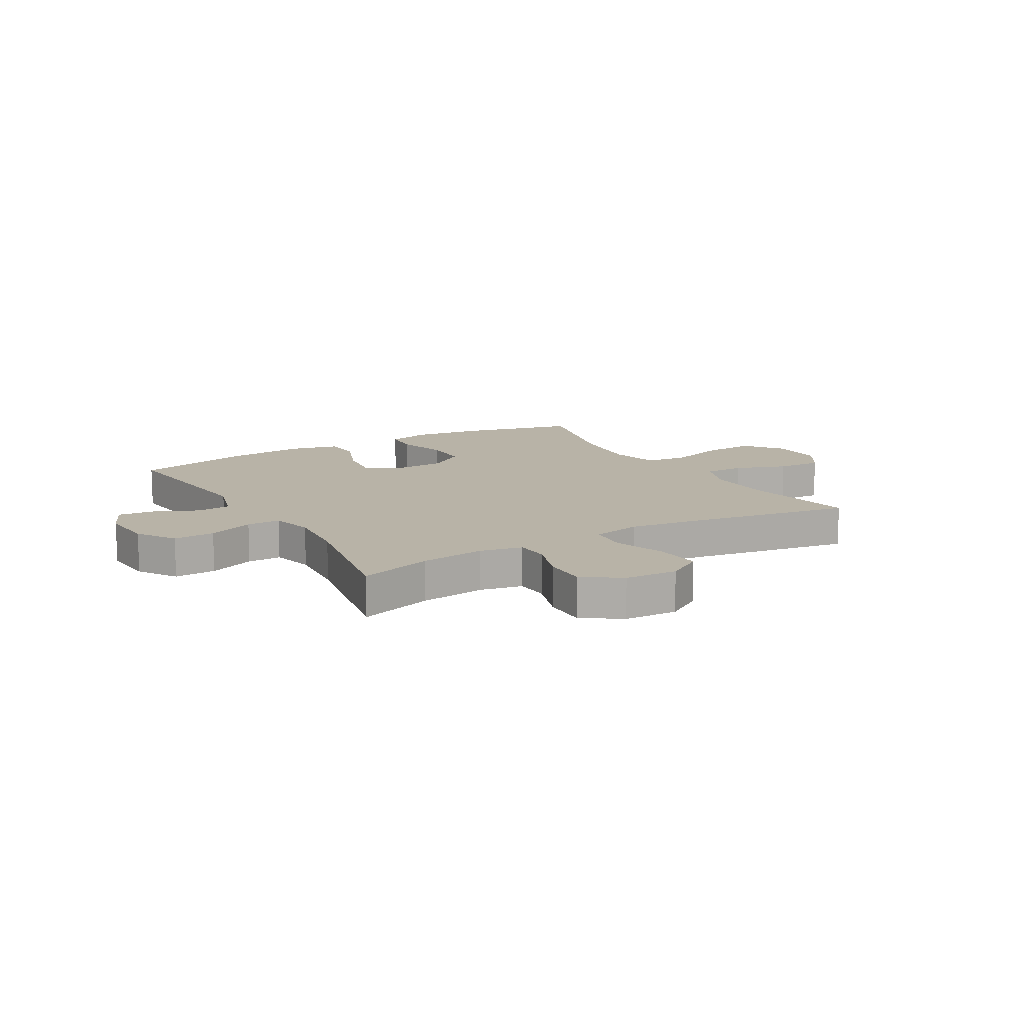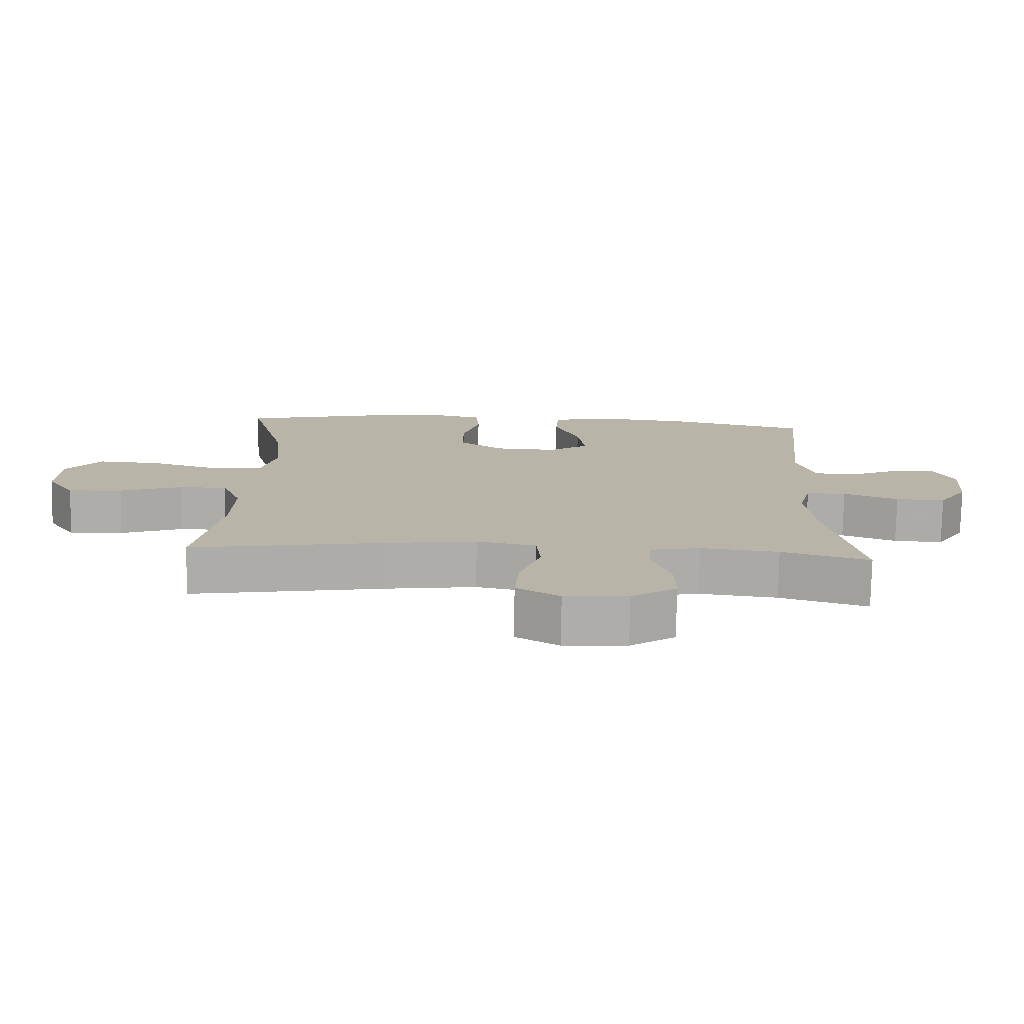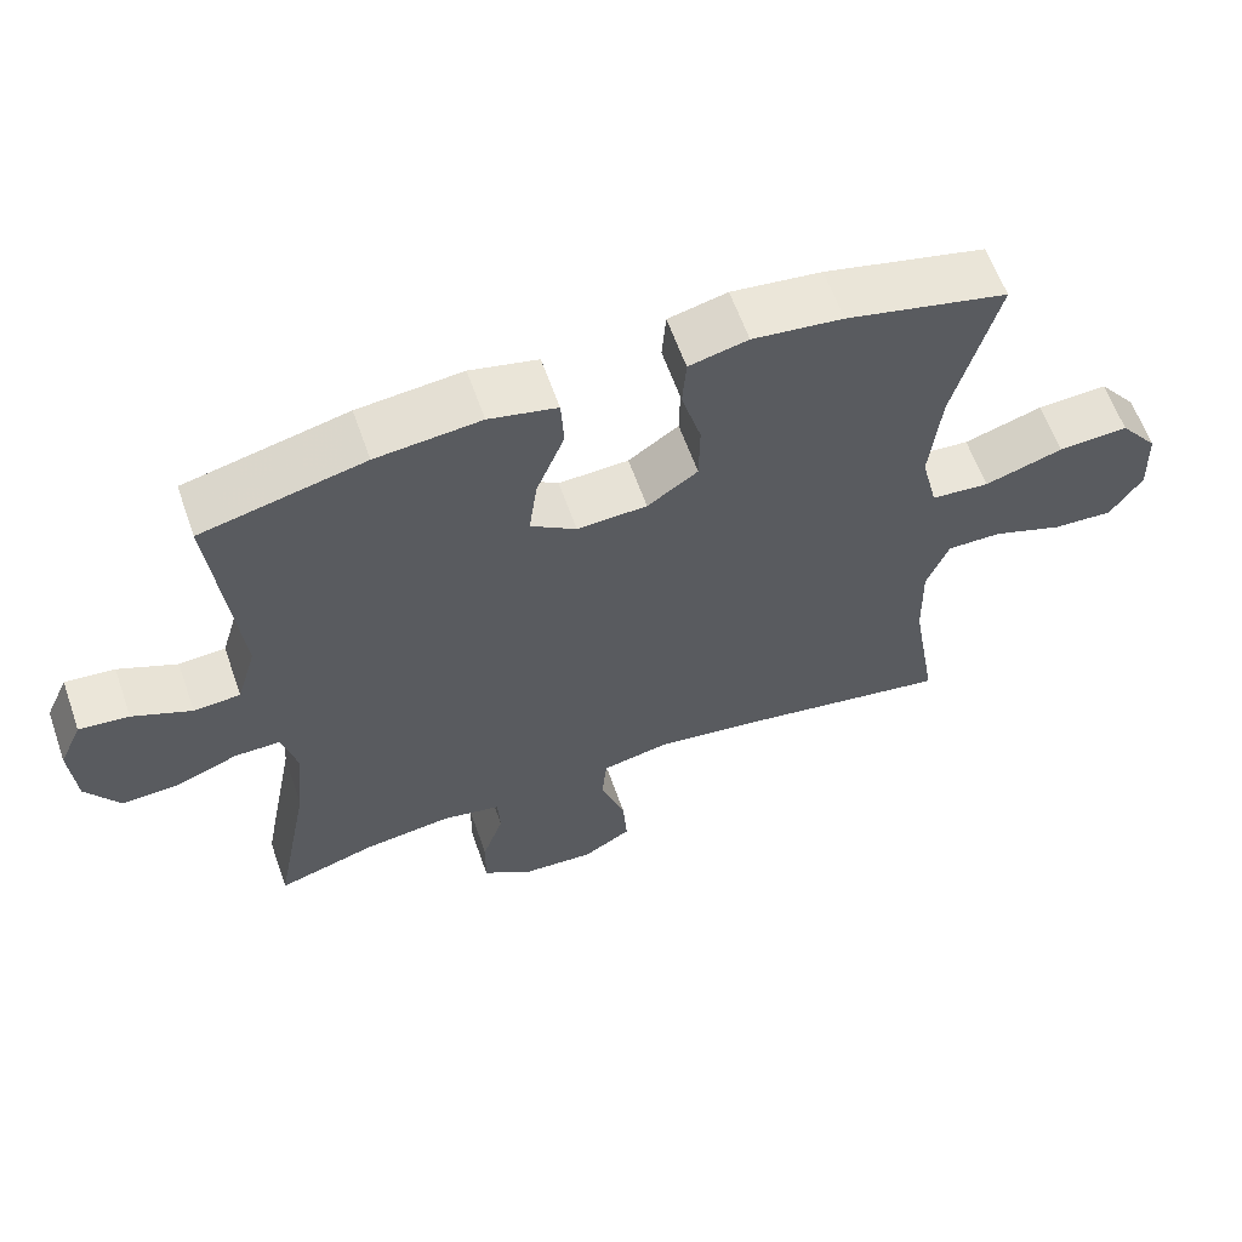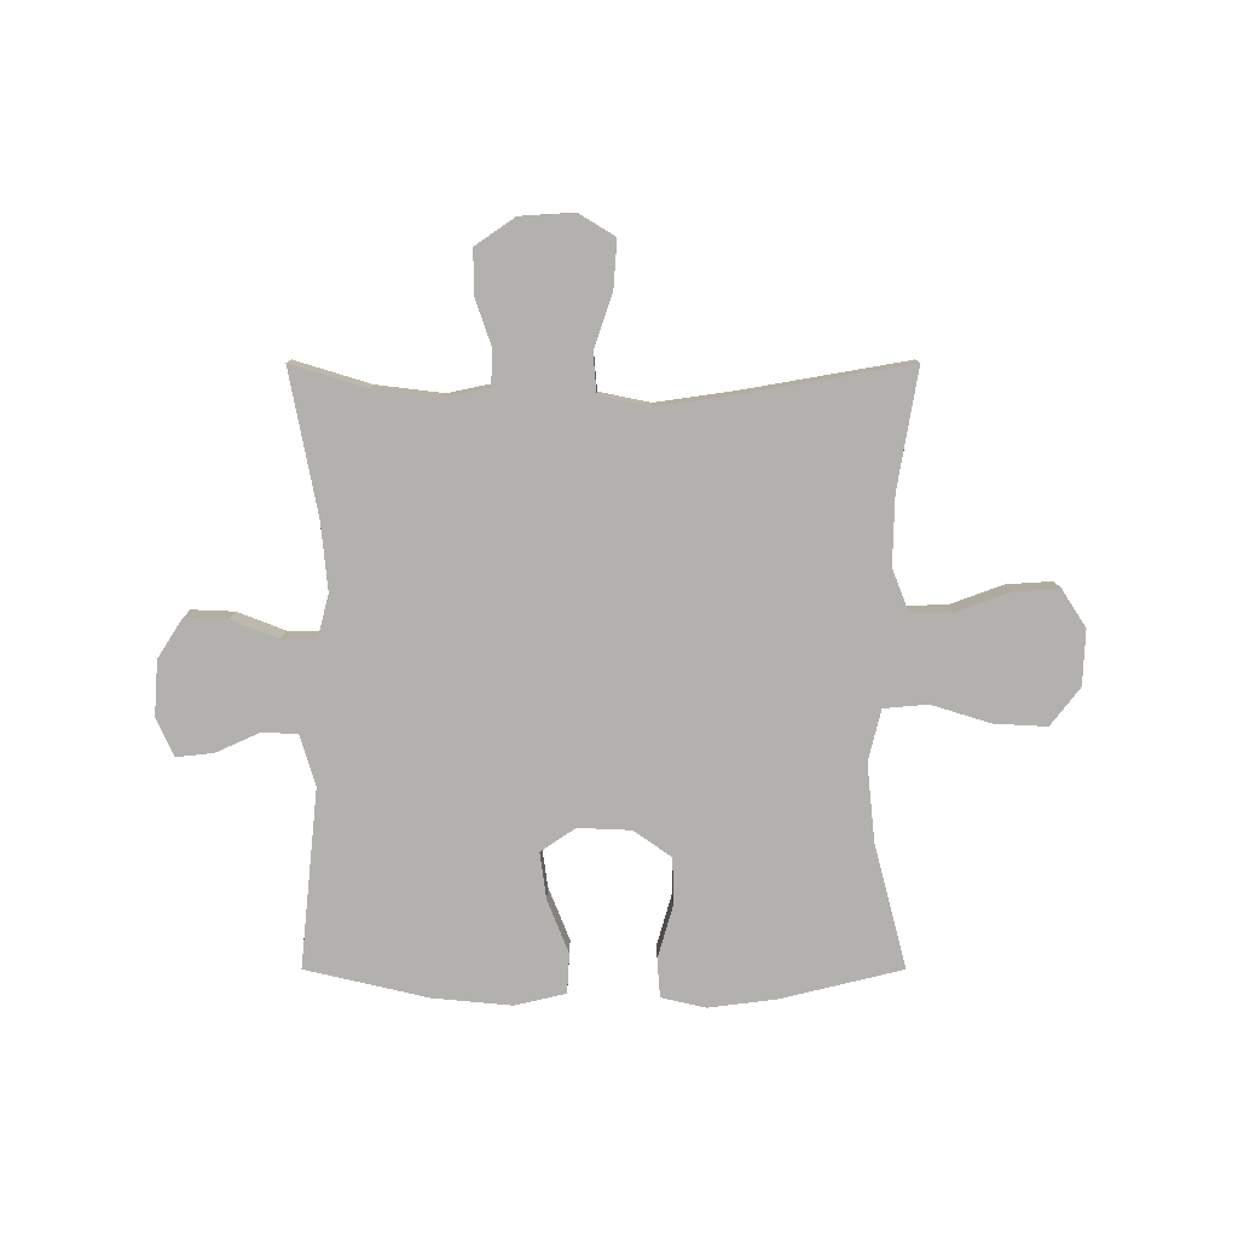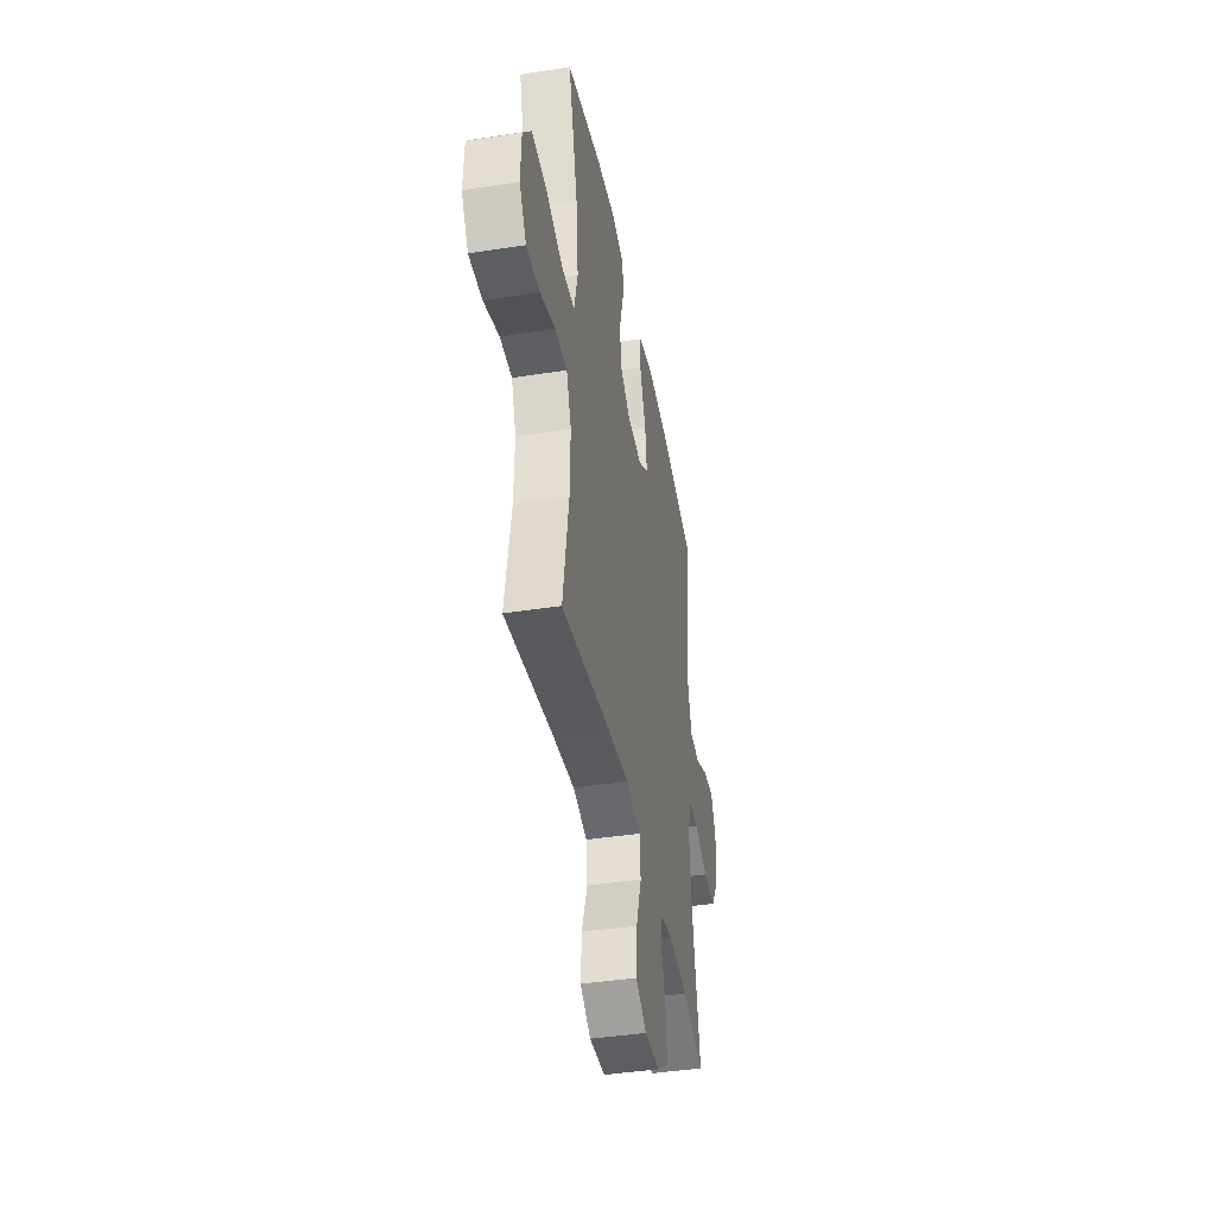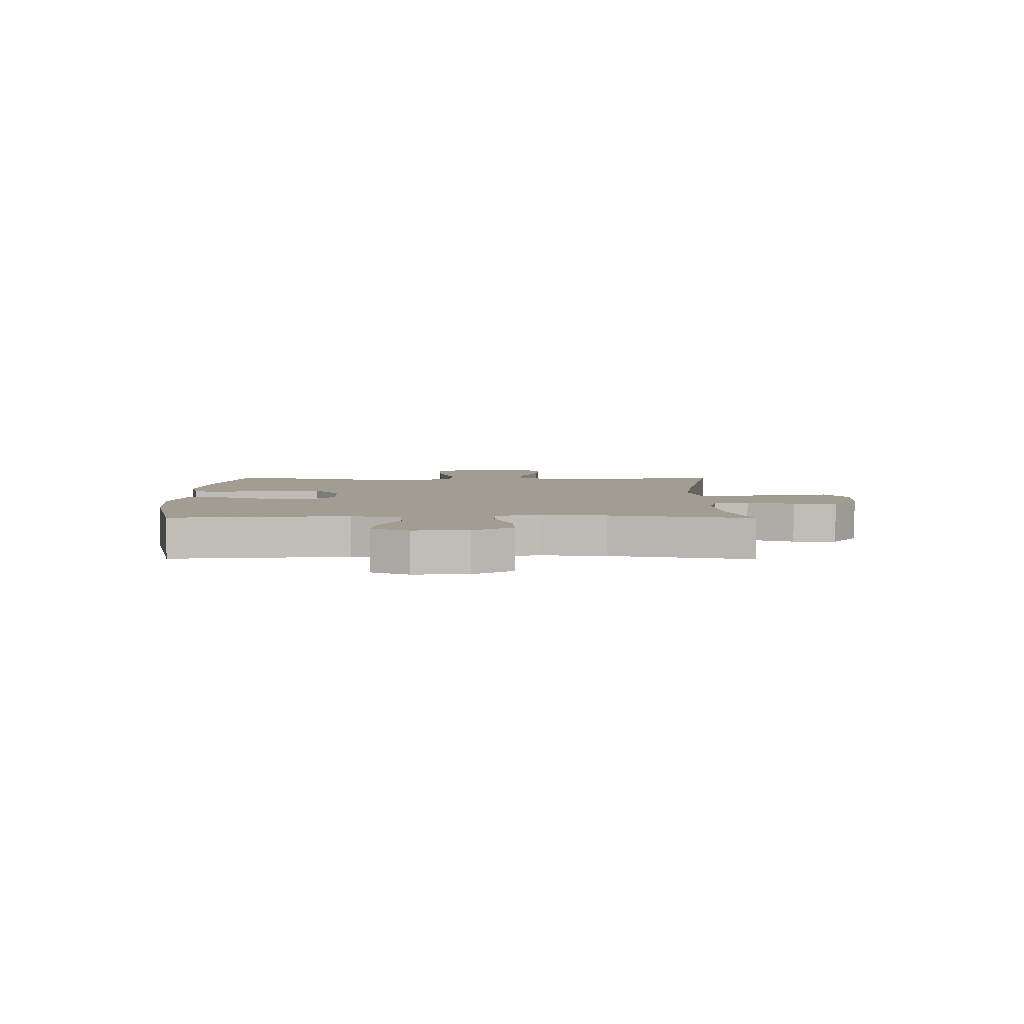
<metadata>
{"format":"obj","ext":"obj","renderer":"f3d","projection":"perspective","resolution":1024,"background":"white","views":[{"elev":12.9,"azim":149.5,"up":"+Y"},{"elev":-76.9,"azim":-1.1,"up":"+Z"},{"elev":61.5,"azim":160.6,"up":"+Z"},{"elev":-79.3,"azim":180.0,"up":"+Y"},{"elev":-41.6,"azim":-79.4,"up":"+Z"},{"elev":4.9,"azim":90.4,"up":"+Y"}]}
</metadata>
<code>
v 0.5 0.07 -0.5
v 0.369 0.07 -0.46
v 0.253 0.07 -0.446
v 0.177 0.07 -0.462
v 0.174 0.07 -0.522
v 0.202 0.07 -0.604
v 0.203 0.07 -0.681
v 0.136 0.07 -0.727
v 0.042 0.07 -0.733
v -0.022 0.07 -0.694
v -0.016 0.07 -0.612
v 0.016 0.07 -0.518
v 0.01 0.07 -0.449
v -0.078 0.07 -0.431
v -0.212 0.07 -0.45
v -0.5 0.07 -0.5
v -0.465 0.07 -0.293
v -0.462 0.07 -0.174
v -0.491 0.07 -0.099
v -0.563 0.07 -0.1
v -0.655 0.07 -0.134
v -0.735 0.07 -0.139
v -0.777 0.07 -0.074
v -0.773 0.07 0.022
v -0.722 0.07 0.088
v -0.63 0.07 0.083
v -0.527 0.07 0.051
v -0.451 0.07 0.058
v -0.429 0.07 0.147
v -0.443 0.07 0.282
v -0.5 0.07 0.5
v -0.288 0.07 0.552
v -0.17 0.07 0.567
v -0.093 0.07 0.549
v -0.088 0.07 0.482
v -0.114 0.07 0.391
v -0.113 0.07 0.308
v -0.047 0.07 0.262
v 0.045 0.07 0.258
v 0.105 0.07 0.299
v 0.094 0.07 0.38
v 0.057 0.07 0.473
v 0.061 0.07 0.542
v 0.15 0.07 0.563
v 0.287 0.07 0.55
v 0.5 0.07 0.5
v 0.468 0.07 0.189
v 0.494 0.07 0.101
v 0.555 0.07 0.097
v 0.632 0.07 0.132
v 0.697 0.07 0.139
v 0.727 0.07 0.073
v 0.72 0.07 -0.024
v 0.676 0.07 -0.092
v 0.602 0.07 -0.089
v 0.52 0.07 -0.057
v 0.46 0.07 -0.057
v 0.441 0.07 -0.132
v 0.452 0.07 -0.25
v 0.5 0 -0.5
v 0.369 0 -0.46
v 0.253 0 -0.446
v 0.177 0 -0.462
v 0.174 0 -0.522
v 0.202 0 -0.604
v 0.203 0 -0.681
v 0.136 0 -0.727
v 0.042 0 -0.733
v -0.022 0 -0.694
v -0.016 0 -0.612
v 0.016 0 -0.518
v 0.01 0 -0.449
v -0.078 0 -0.431
v -0.212 0 -0.45
v -0.5 0 -0.5
v -0.465 0 -0.293
v -0.462 0 -0.174
v -0.491 0 -0.099
v -0.563 0 -0.1
v -0.655 0 -0.134
v -0.735 0 -0.139
v -0.777 0 -0.074
v -0.773 0 0.022
v -0.722 0 0.088
v -0.63 0 0.083
v -0.527 0 0.051
v -0.451 0 0.058
v -0.429 0 0.147
v -0.443 0 0.282
v -0.5 0 0.5
v -0.288 0 0.552
v -0.17 0 0.567
v -0.093 0 0.549
v -0.088 0 0.482
v -0.114 0 0.391
v -0.113 0 0.308
v -0.047 0 0.262
v 0.045 0 0.258
v 0.105 0 0.299
v 0.094 0 0.38
v 0.057 0 0.473
v 0.061 0 0.542
v 0.15 0 0.563
v 0.287 0 0.55
v 0.5 0 0.5
v 0.468 0 0.189
v 0.494 0 0.101
v 0.555 0 0.097
v 0.632 0 0.132
v 0.697 0 0.139
v 0.727 0 0.073
v 0.72 0 -0.024
v 0.676 0 -0.092
v 0.602 0 -0.089
v 0.52 0 -0.057
v 0.46 0 -0.057
v 0.441 0 -0.132
v 0.452 0 -0.25
f 53 54 55 56
f 53 56 57
f 52 53 57
f 49 50 51 52
f 48 49 52 57
f 47 48 57 58
f 45 46 47
f 44 45 47 58
f 41 42 43 44
f 40 41 44 58
f 33 34 35 36
f 33 36 37
f 30 31 32 33
f 29 30 33 37
f 28 29 37 38
f 24 25 26 27
f 24 27 28
f 23 24 28
f 20 21 22 23
f 19 20 23 28
f 18 19 28 38
f 15 16 17
f 14 15 17 18
f 13 14 18 38
f 9 10 11 12
f 5 6 7 8
f 4 5 8 9
f 59 1 2
f 59 2 3
f 39 40 58 59
f 39 59 3 4
f 12 13 38 39
f 4 9 12 39
f 115 114 113 112
f 116 115 112
f 116 112 111
f 111 110 109 108
f 116 111 108 107
f 117 116 107 106
f 106 105 104
f 117 106 104 103
f 103 102 101 100
f 117 103 100 99
f 95 94 93 92
f 96 95 92
f 92 91 90 89
f 96 92 89 88
f 97 96 88 87
f 86 85 84 83
f 87 86 83
f 87 83 82
f 82 81 80 79
f 87 82 79 78
f 97 87 78 77
f 76 75 74
f 77 76 74 73
f 97 77 73 72
f 71 70 69 68
f 67 66 65 64
f 68 67 64 63
f 61 60 118
f 62 61 118
f 118 117 99 98
f 63 62 118 98
f 98 97 72 71
f 98 71 68 63
f 1 60 61 2
f 2 61 62 3
f 3 62 63 4
f 4 63 64 5
f 5 64 65 6
f 6 65 66 7
f 7 66 67 8
f 8 67 68 9
f 9 68 69 10
f 10 69 70 11
f 11 70 71 12
f 12 71 72 13
f 13 72 73 14
f 14 73 74 15
f 15 74 75 16
f 16 75 76 17
f 17 76 77 18
f 18 77 78 19
f 19 78 79 20
f 20 79 80 21
f 21 80 81 22
f 22 81 82 23
f 23 82 83 24
f 24 83 84 25
f 25 84 85 26
f 26 85 86 27
f 27 86 87 28
f 28 87 88 29
f 29 88 89 30
f 30 89 90 31
f 31 90 91 32
f 32 91 92 33
f 33 92 93 34
f 34 93 94 35
f 35 94 95 36
f 36 95 96 37
f 37 96 97 38
f 38 97 98 39
f 39 98 99 40
f 40 99 100 41
f 41 100 101 42
f 42 101 102 43
f 43 102 103 44
f 44 103 104 45
f 45 104 105 46
f 46 105 106 47
f 47 106 107 48
f 48 107 108 49
f 49 108 109 50
f 50 109 110 51
f 51 110 111 52
f 52 111 112 53
f 53 112 113 54
f 54 113 114 55
f 55 114 115 56
f 56 115 116 57
f 57 116 117 58
f 58 117 118 59
f 59 118 60 1

</code>
